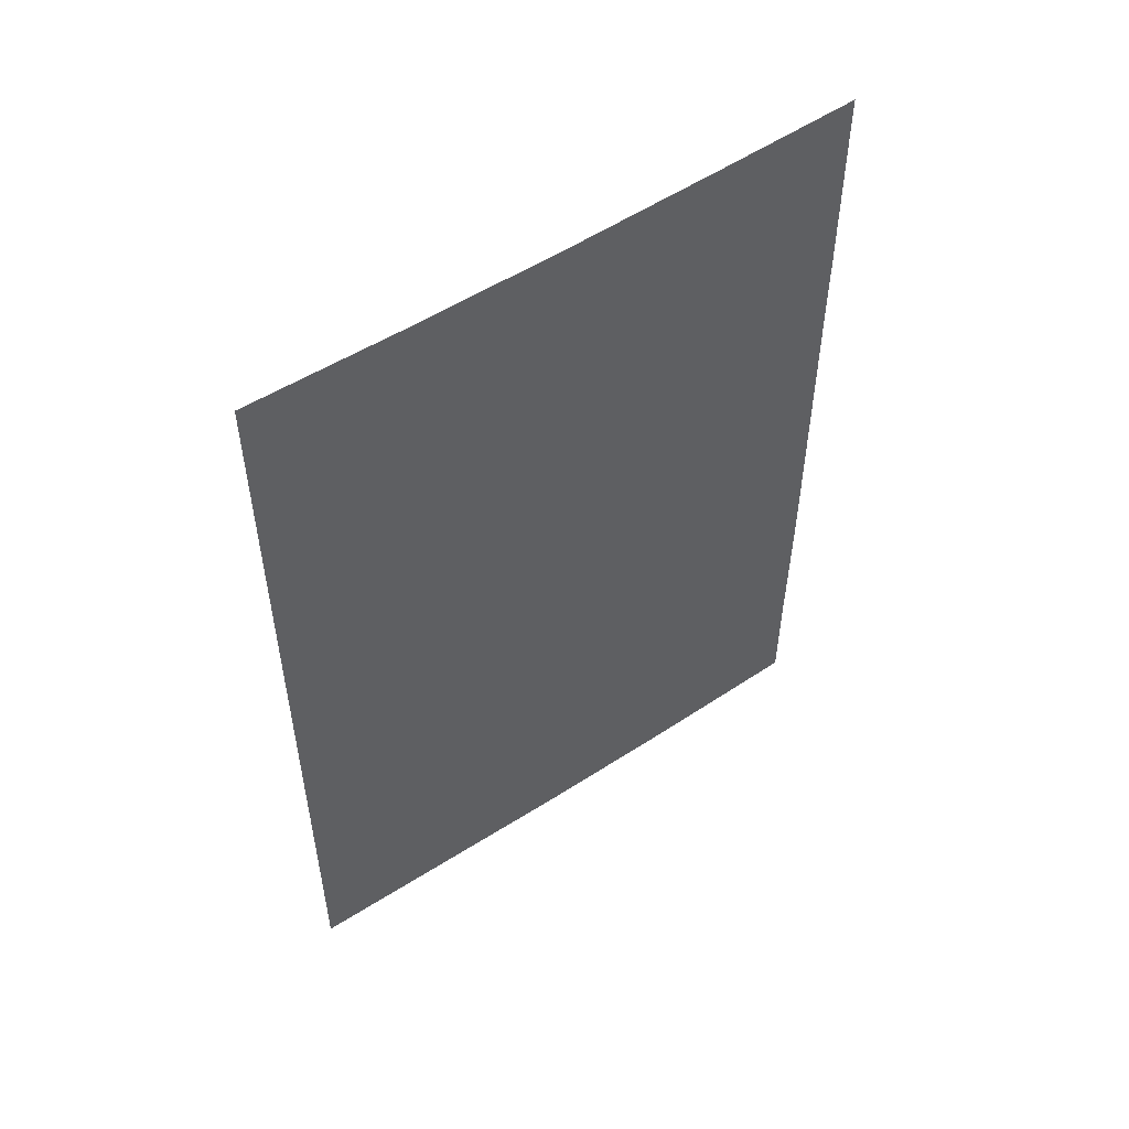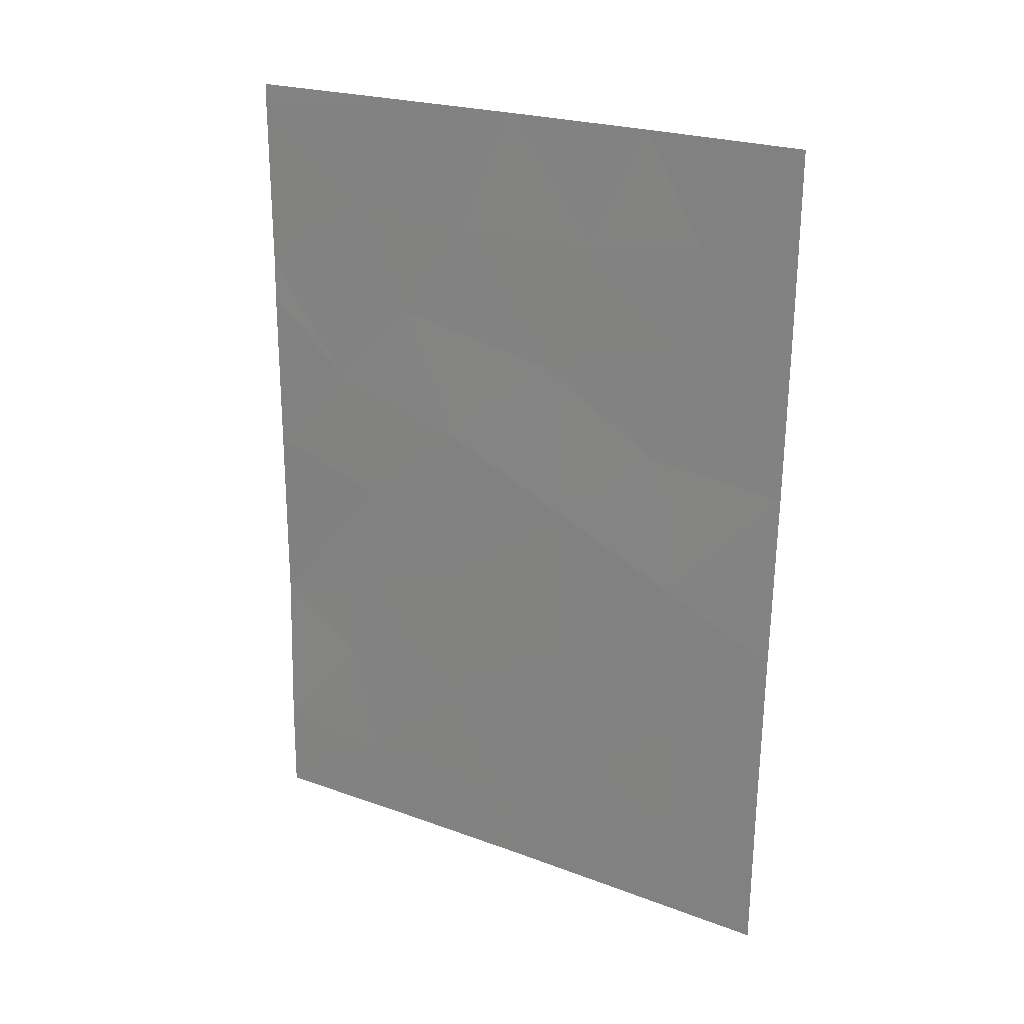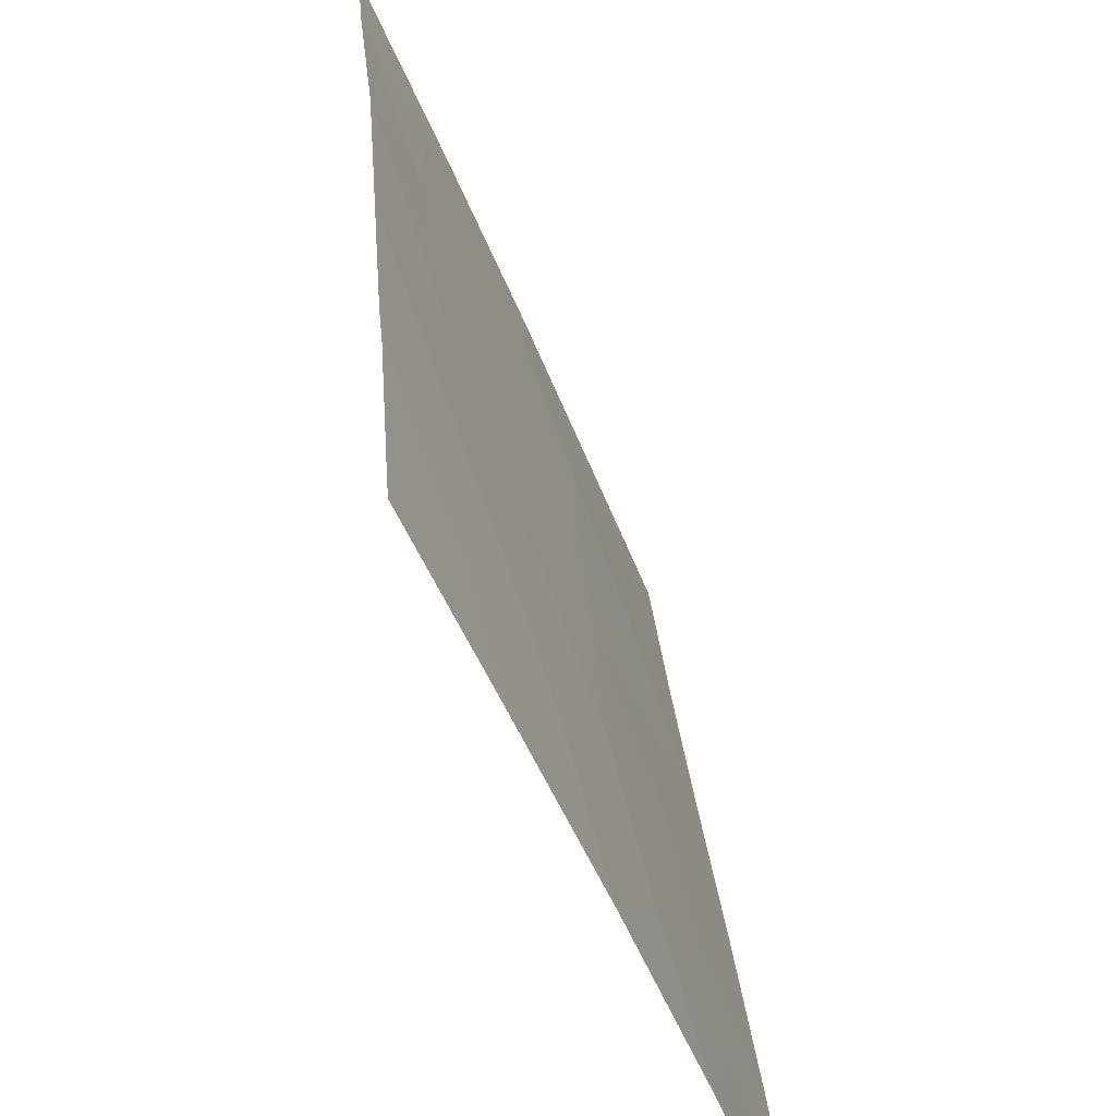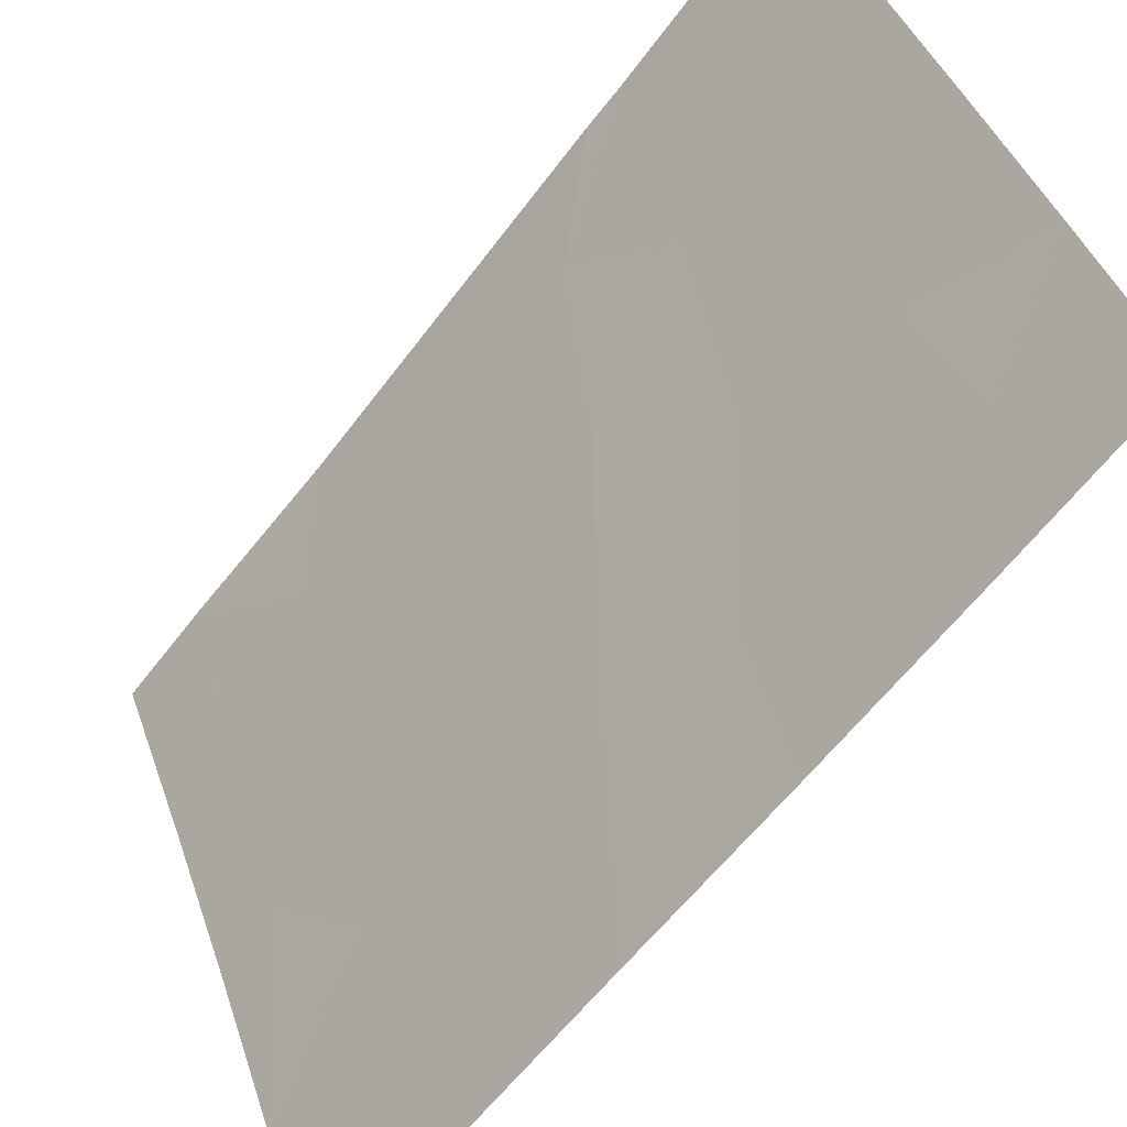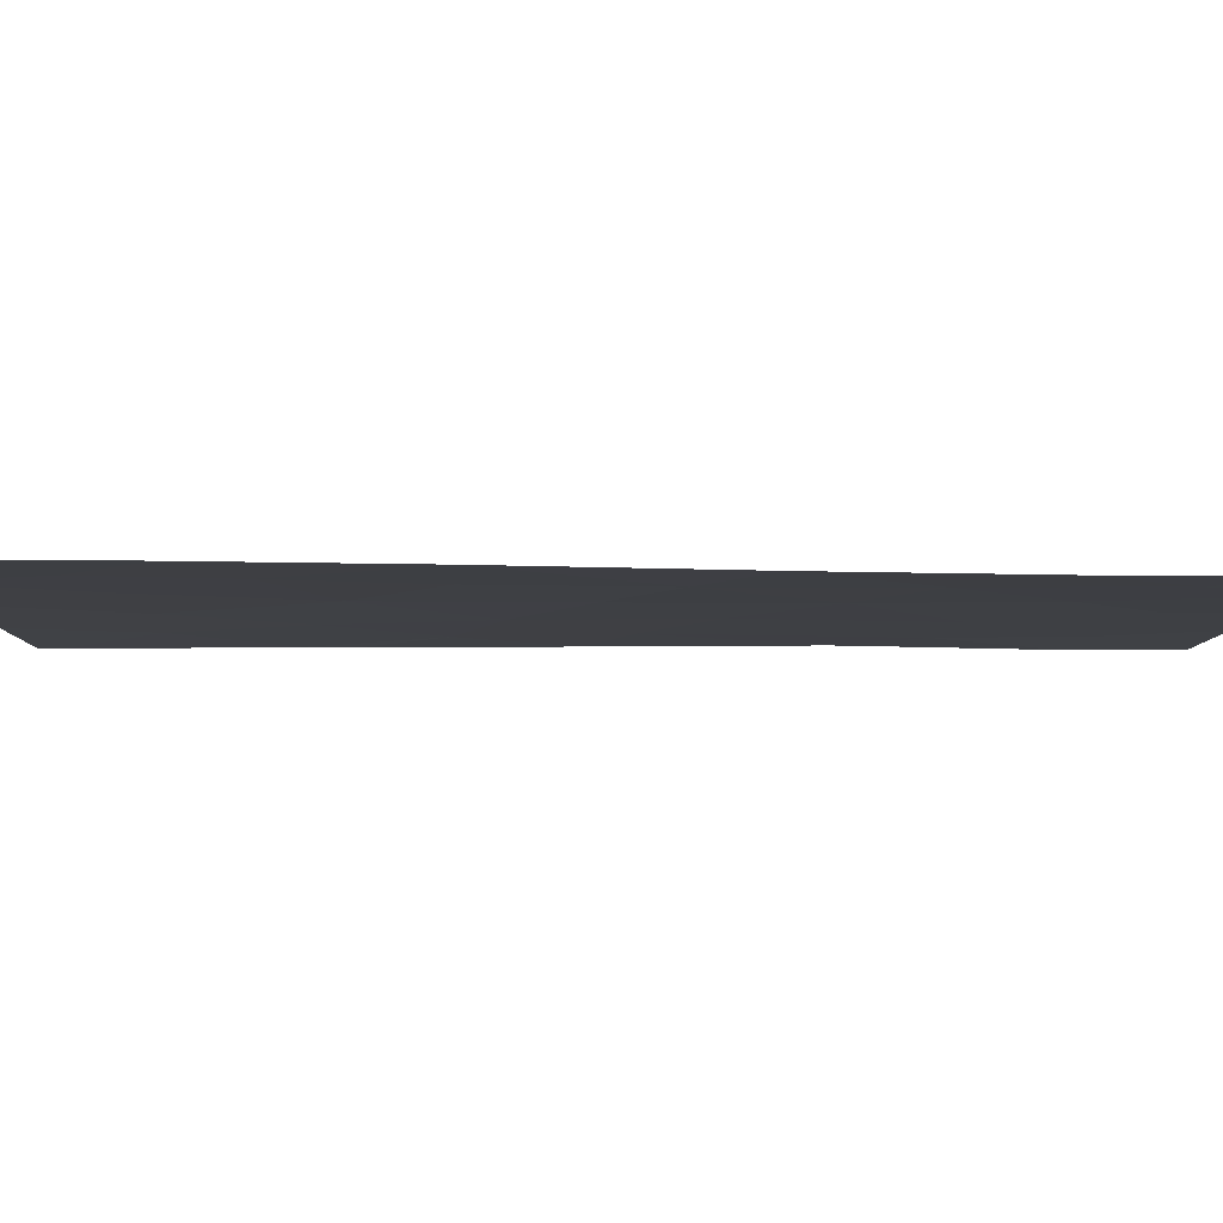
<metadata>
{"format":"obj","ext":"obj","renderer":"f3d","projection":"perspective","resolution":1024,"background":"white","views":[{"elev":52.1,"azim":77.6,"up":"+Z"},{"elev":23.2,"azim":-35.3,"up":"+Z"},{"elev":29.8,"azim":-4.1,"up":"+Y"},{"elev":-63.2,"azim":-37.0,"up":"+Y"},{"elev":-71.8,"azim":90.3,"up":"+Y"}]}
</metadata>
<code>
v 81.67 97.78 -50
v 82.16 96.75 -45.07
v 83.03 94.91 -39.71
v 83.38 94.13 -38
v 84.04 92 -50
v 83.3 93.82 -50
v 83.64 93.03 -48.76
v 82.74 95.54 -41.62
v 81.77 97.76 -41.17
v 80.79 100 -40.78
v 80.78 100 -41.34
v 84.11 92 -45.37
v 82.84 95.16 -43.89
v 82.86 95.04 -46.06
v 81.28 98.86 -42.39
v 84.18 92 -42.85
v 83.44 93.81 -42.69
v 80.77 100 -46.44
v 81.38 98.46 -48.85
v 81.45 98.52 -39.54
v 82.08 96.98 -43.01
v 80.78 100 -46.26
v 80.78 100 -43.68
v 81.33 98.68 -45.95
v 82.53 96.12 -38
v 82.03 96.99 -47.34
v 84.22 92 -40.48
v 84.25 92 -38
v 81.64 98.12 -38
v 80.71 100 -48.68
v 84.07 92 -47.64
v 82.5 95.81 -50
v 84.04 92 -50
v 80.78 100 -38.25
v 80.78 100 -38
v 84.04 92 -50
v 80.7 100 -50
v 83.7 93.31 -39.51
v 81.46 98.4 -44.24
v 83.6 93.48 -41.05
v 83.52 93.42 -46.78
v 82.22 96.79 -39.72
v 83.5 93.53 -44.65
v 82.94 94.8 -48.02
v 82.46 95.92 -49.01
v 81.25 98.83 -47.19
f 1 32 45
f 42 3 25
f 3 4 25
f 6 5 7
f 8 9 21
f 9 10 15
f 11 15 10
f 8 42 9
f 12 16 43
f 22 46 24
f 39 23 22
f 22 24 39
f 17 8 13
f 8 21 13
f 14 26 44
f 38 27 28
f 26 2 24
f 4 38 28
f 7 31 41
f 26 14 2
f 13 2 14
f 7 5 33
f 33 31 7
f 34 20 29
f 34 29 35
f 5 36 33
f 1 19 37
f 20 34 10
f 21 2 13
f 41 12 43
f 41 14 44
f 39 2 21
f 18 30 46
f 16 27 40
f 40 17 16
f 3 40 38
f 29 20 42
f 25 29 42
f 6 7 44
f 7 41 44
f 31 12 41
f 11 23 15
f 39 21 15
f 1 45 19
f 3 38 4
f 21 9 15
f 43 16 17
f 20 10 9
f 2 39 24
f 17 40 8
f 38 40 27
f 14 43 13
f 3 8 40
f 20 9 42
f 22 18 46
f 13 43 17
f 15 23 39
f 43 14 41
f 3 42 8
f 32 6 45
f 44 26 45
f 45 6 44
f 19 45 26
f 46 26 24
f 19 30 37
f 46 30 19
f 46 19 26

</code>
